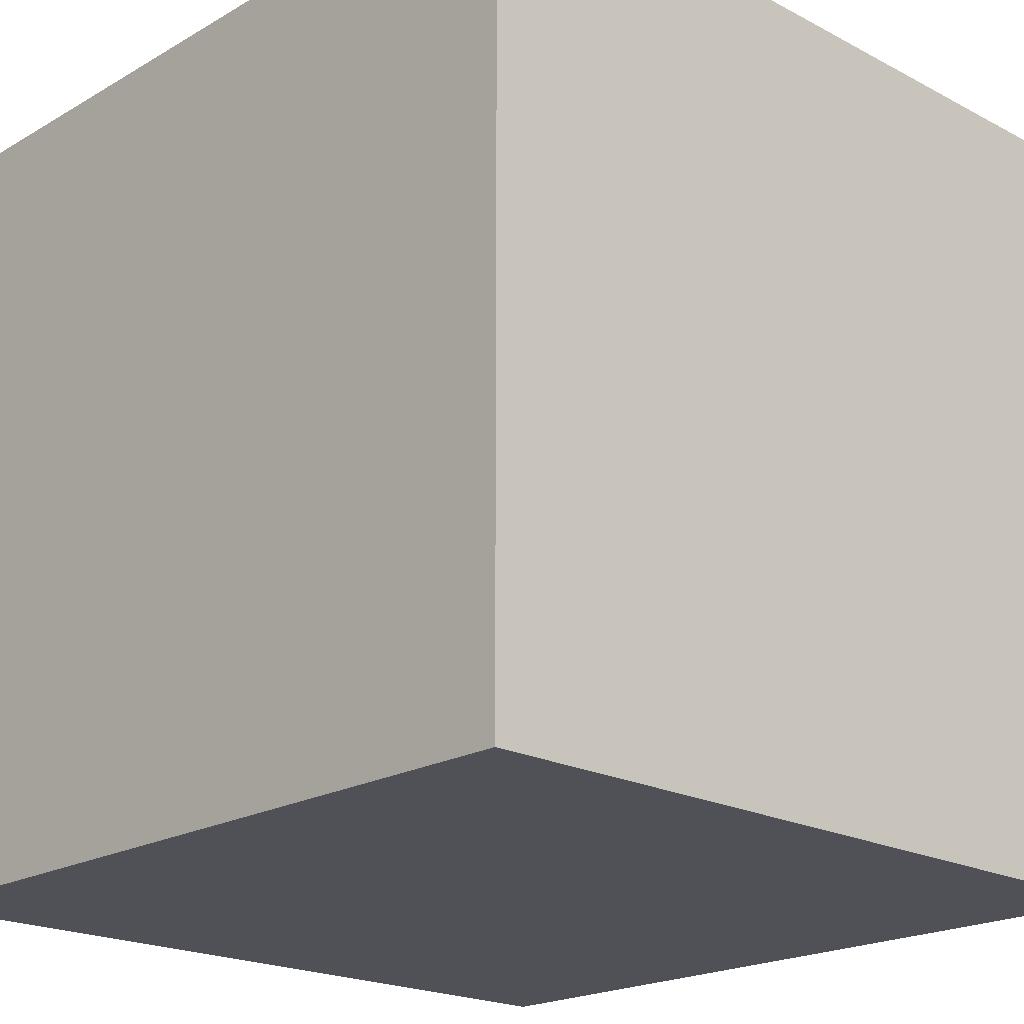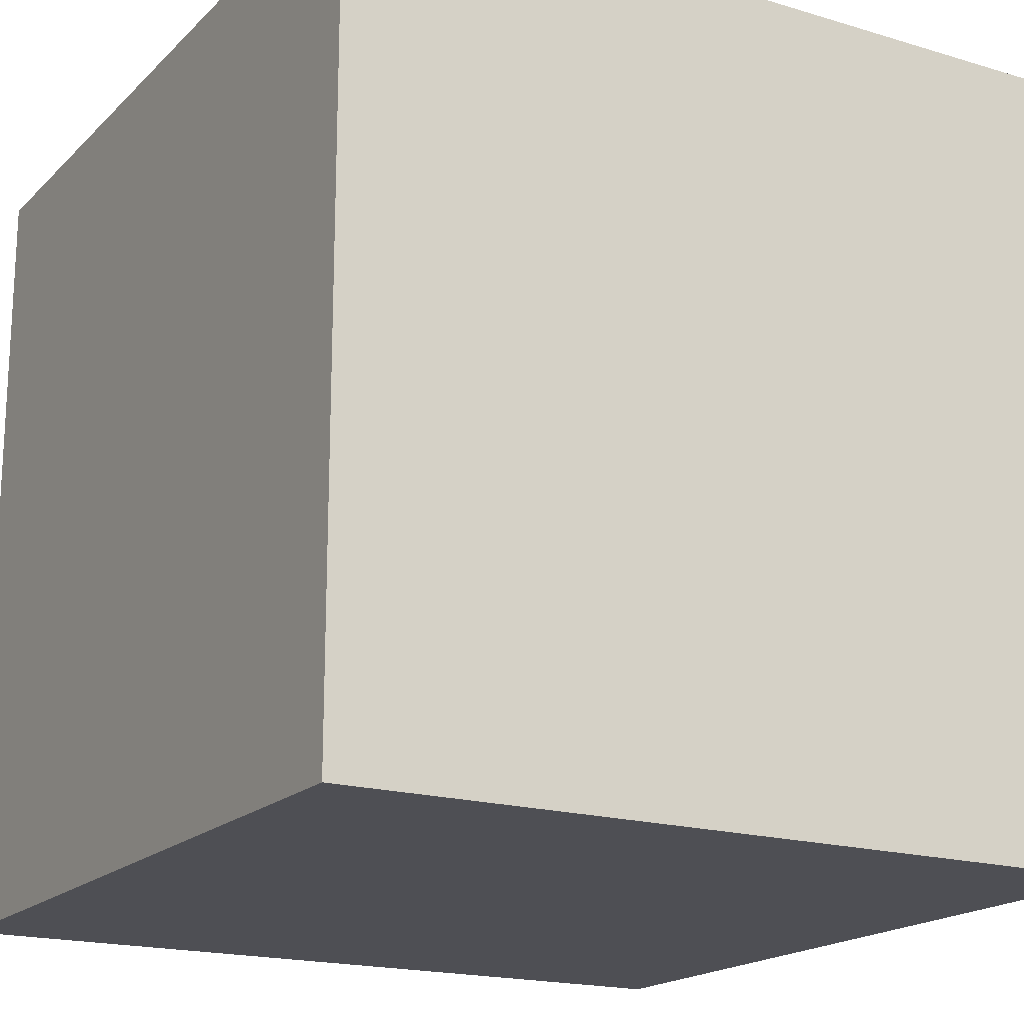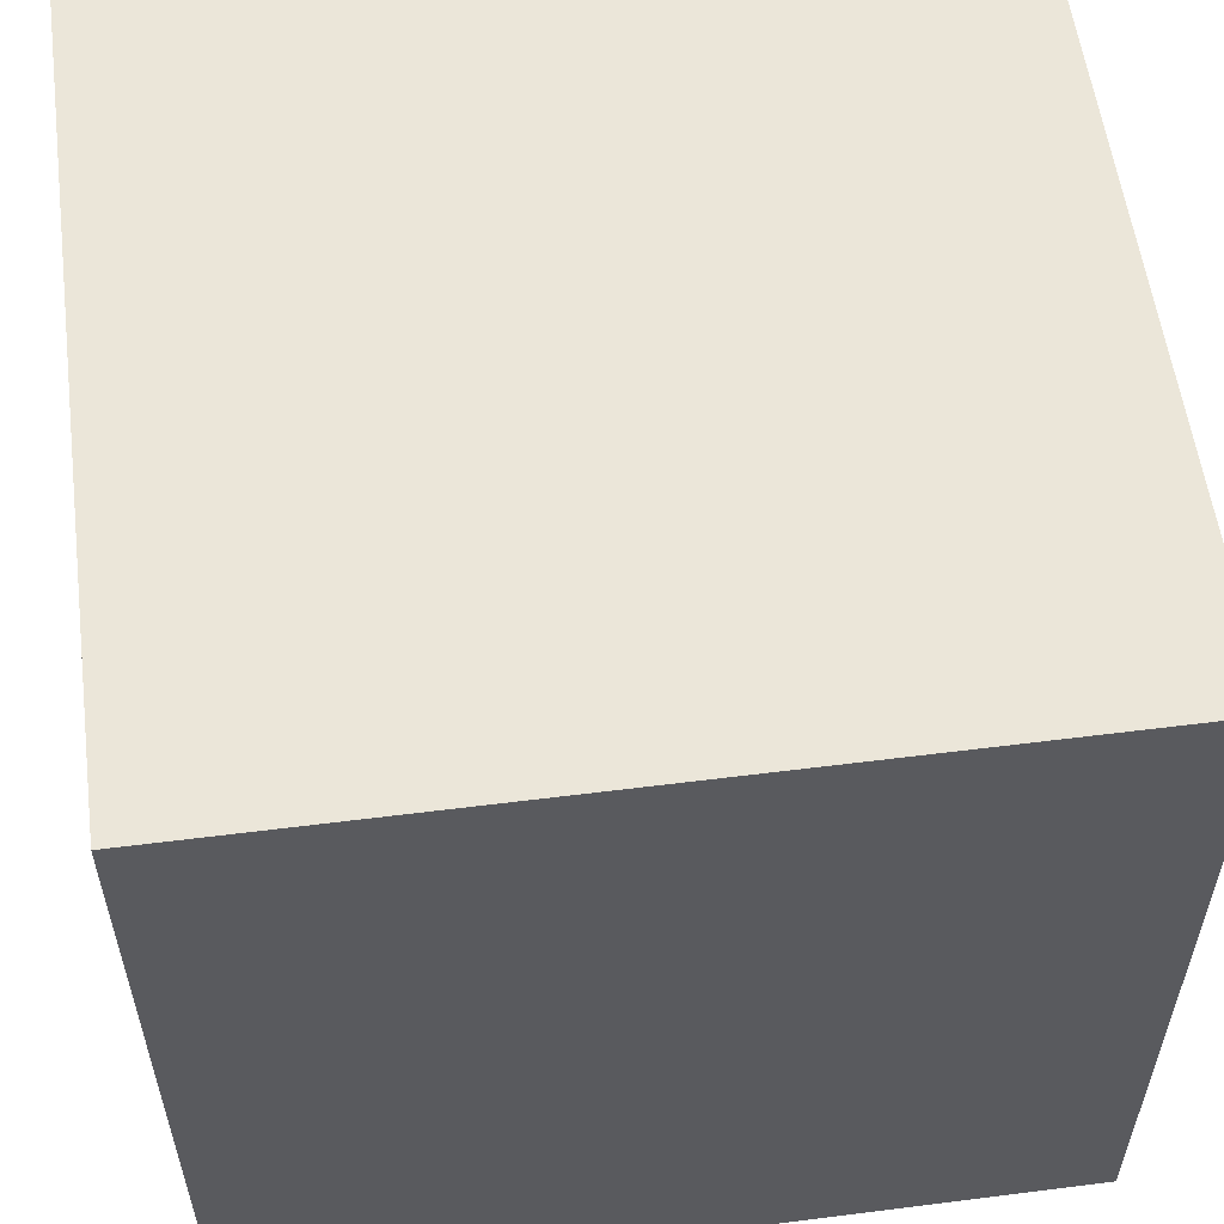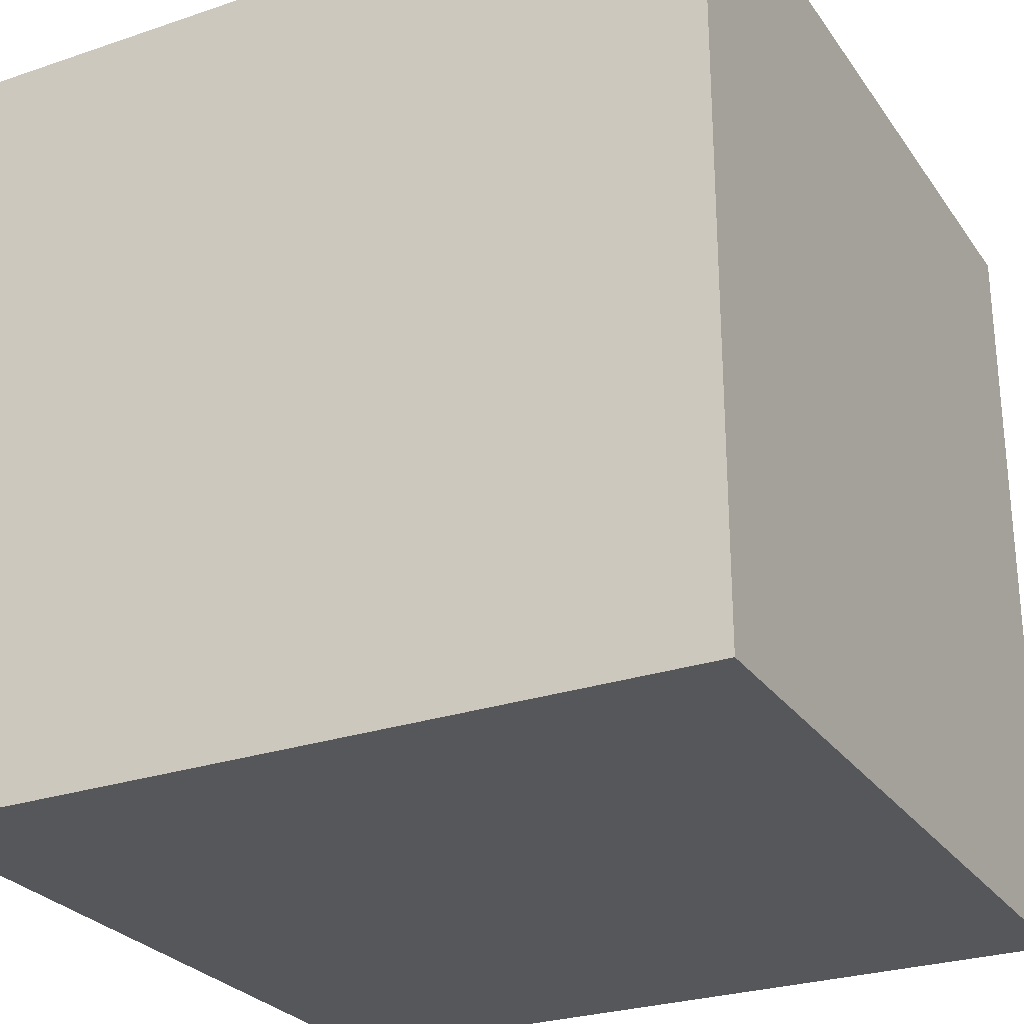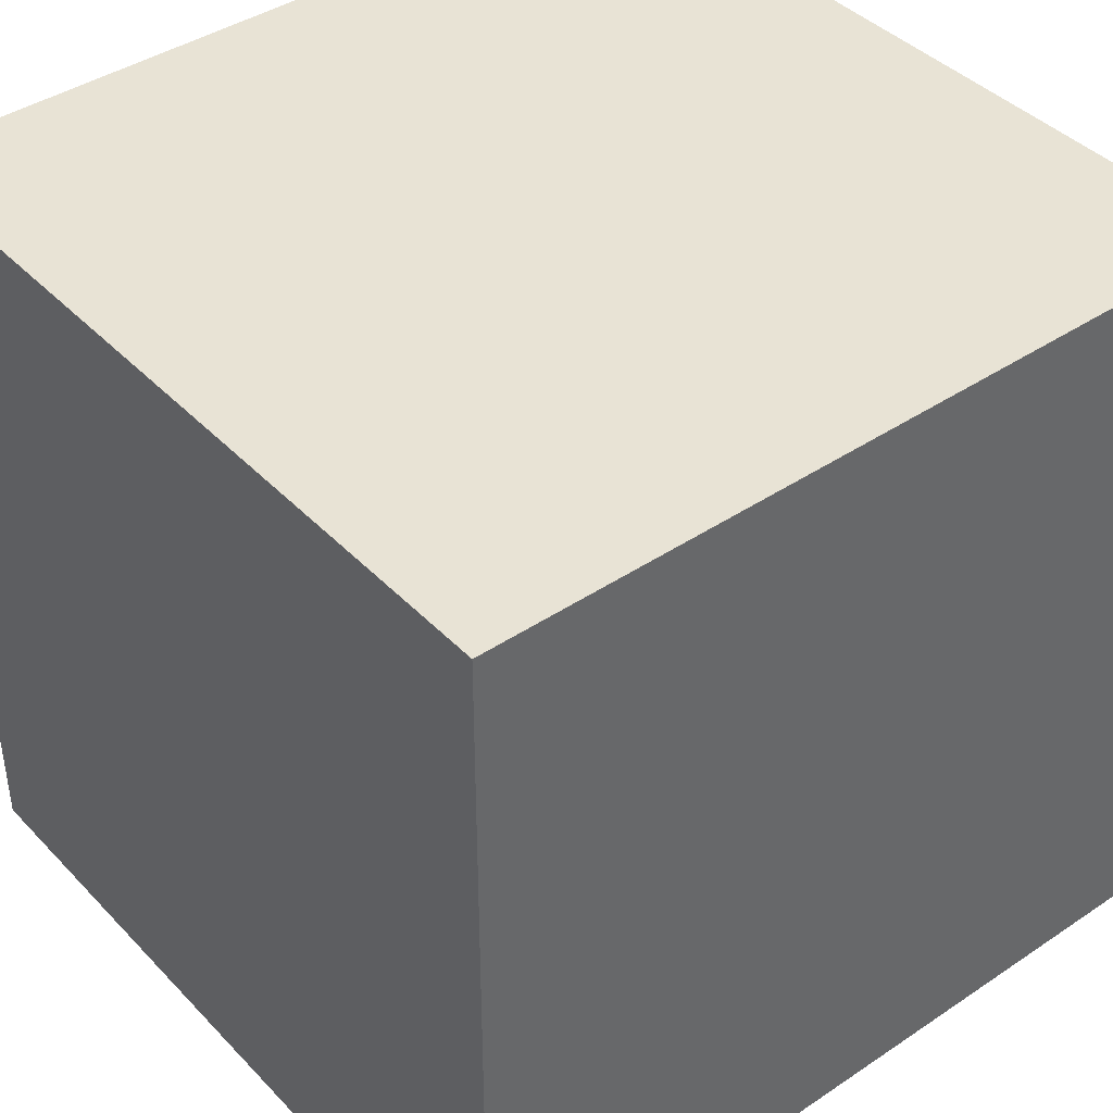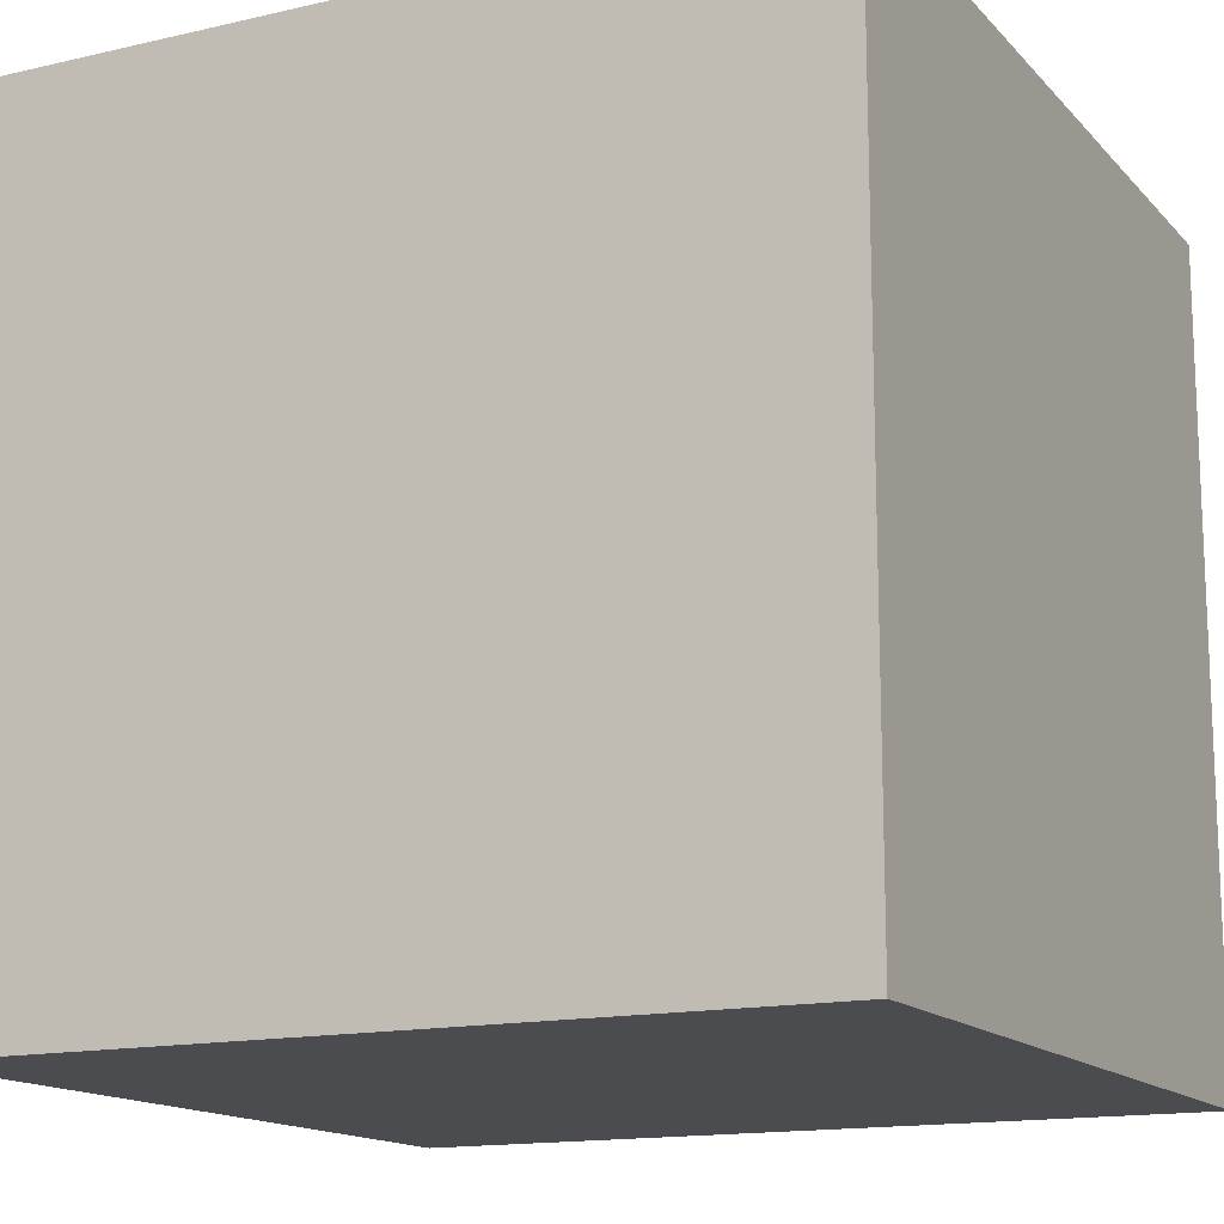
<metadata>
{"format":"obj","ext":"obj","renderer":"f3d","projection":"perspective","resolution":1024,"background":"white","views":[{"elev":-20.4,"azim":-43.7,"up":"+Y"},{"elev":-18.4,"azim":59.9,"up":"+Y"},{"elev":56.9,"azim":-97.5,"up":"+Z"},{"elev":-27.1,"azim":27.6,"up":"+Z"},{"elev":41.3,"azim":-39.1,"up":"+Y"},{"elev":-14.7,"azim":-153.4,"up":"+Z"}]}
</metadata>
<code>
v 0.5 0.5 -0.5
v 0.5 -0.5 -0.5
v -0.5 -0.5 -0.5
v -0.5 0.5 -0.5
v 0.5 0.5 0.5
v 0.5 -0.5 0.5
v -0.5 -0.5 0.5
v -0.5 0.5 0.5
f 2 3 4
f 8 7 6
f 1 5 6
f 2 6 7
f 7 8 4
f 1 4 8
f 1 2 4
f 5 8 6
f 2 1 6
f 3 2 7
f 3 7 4
f 5 1 8

</code>
